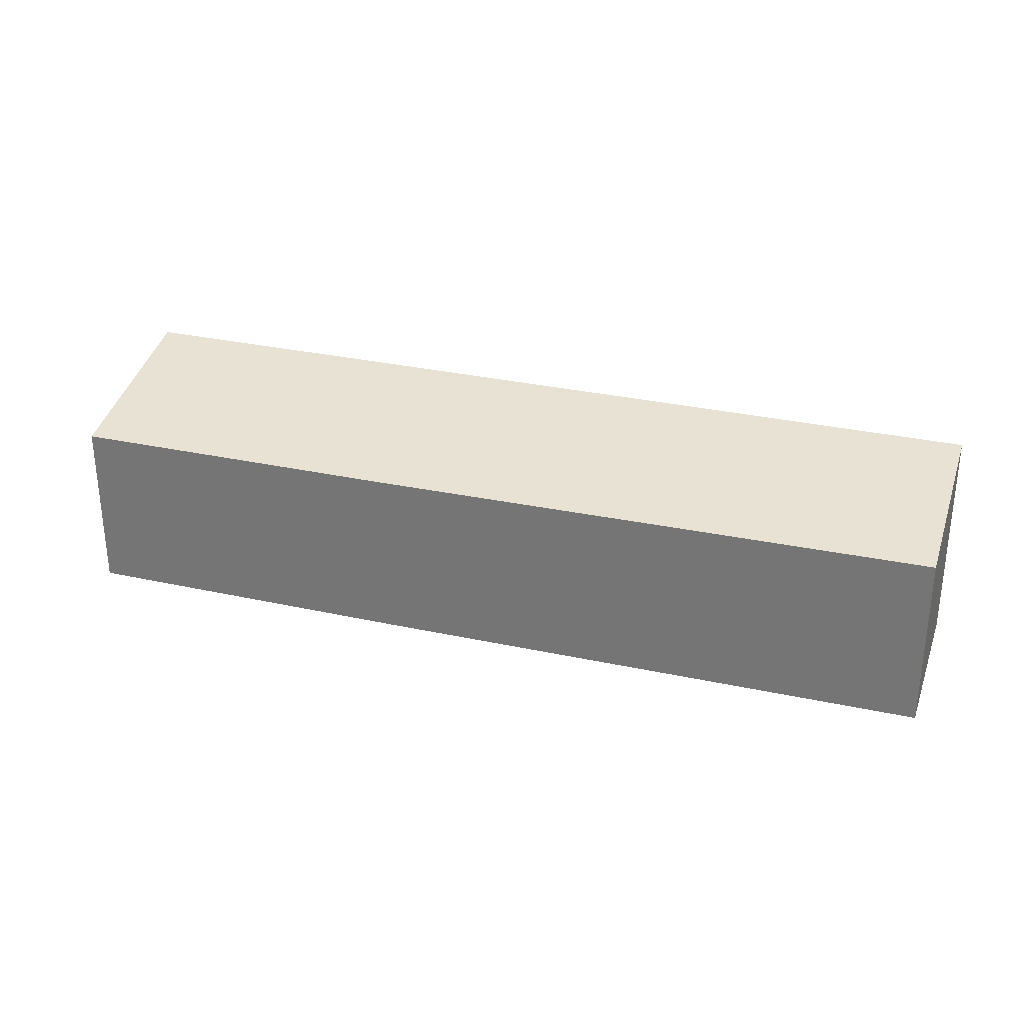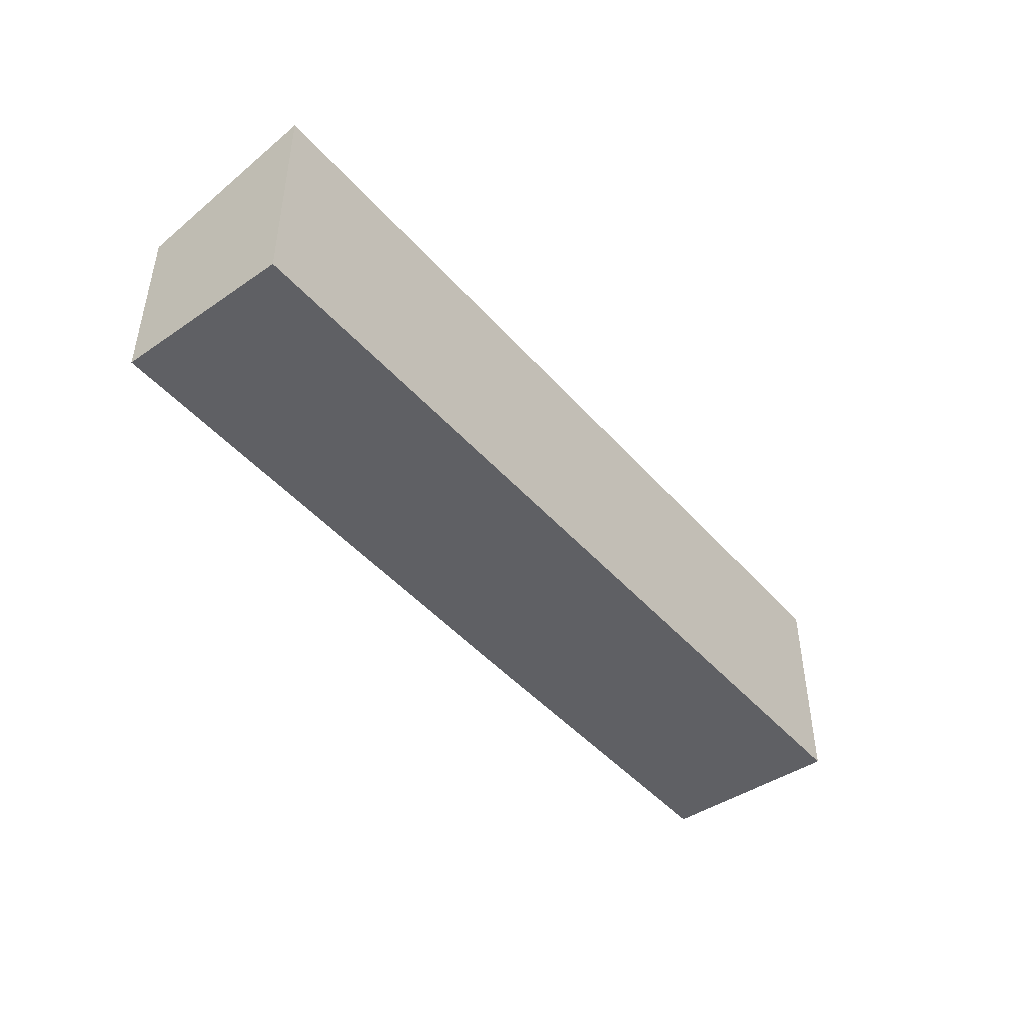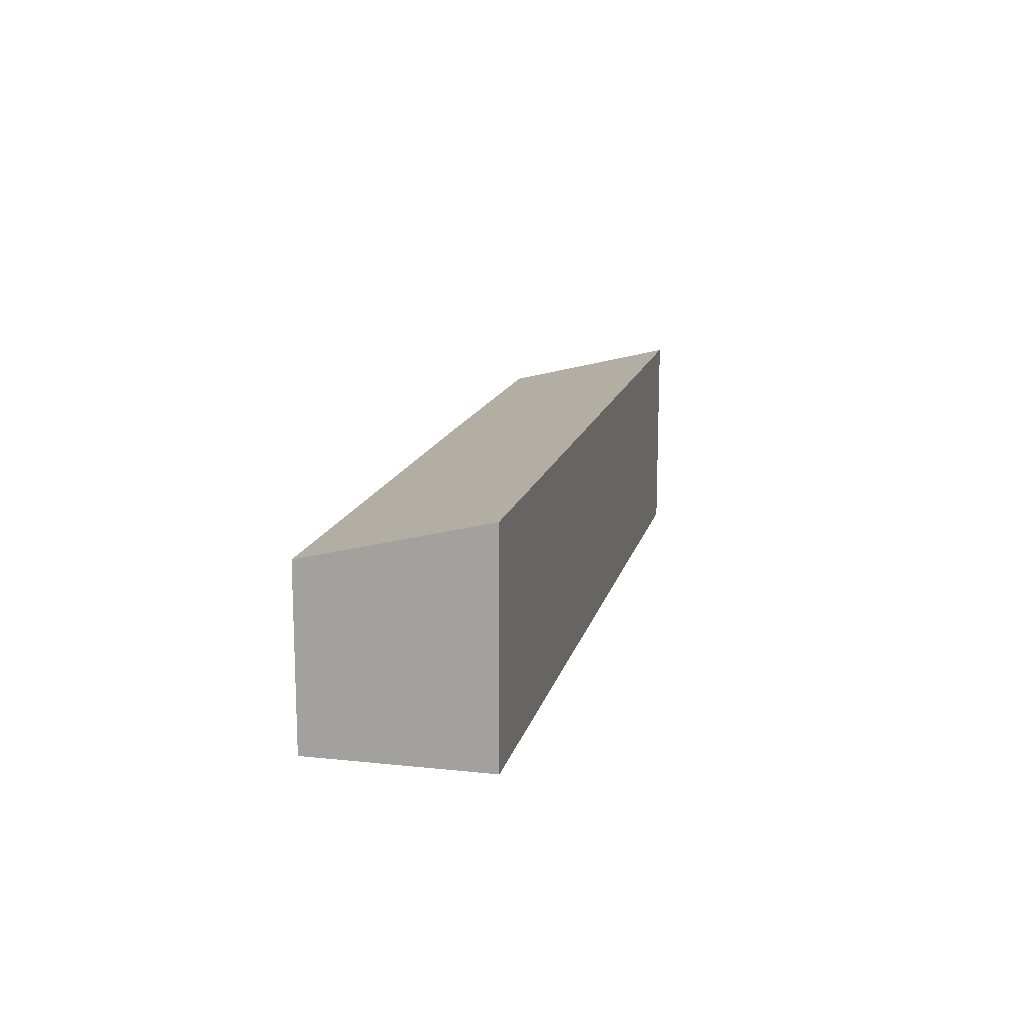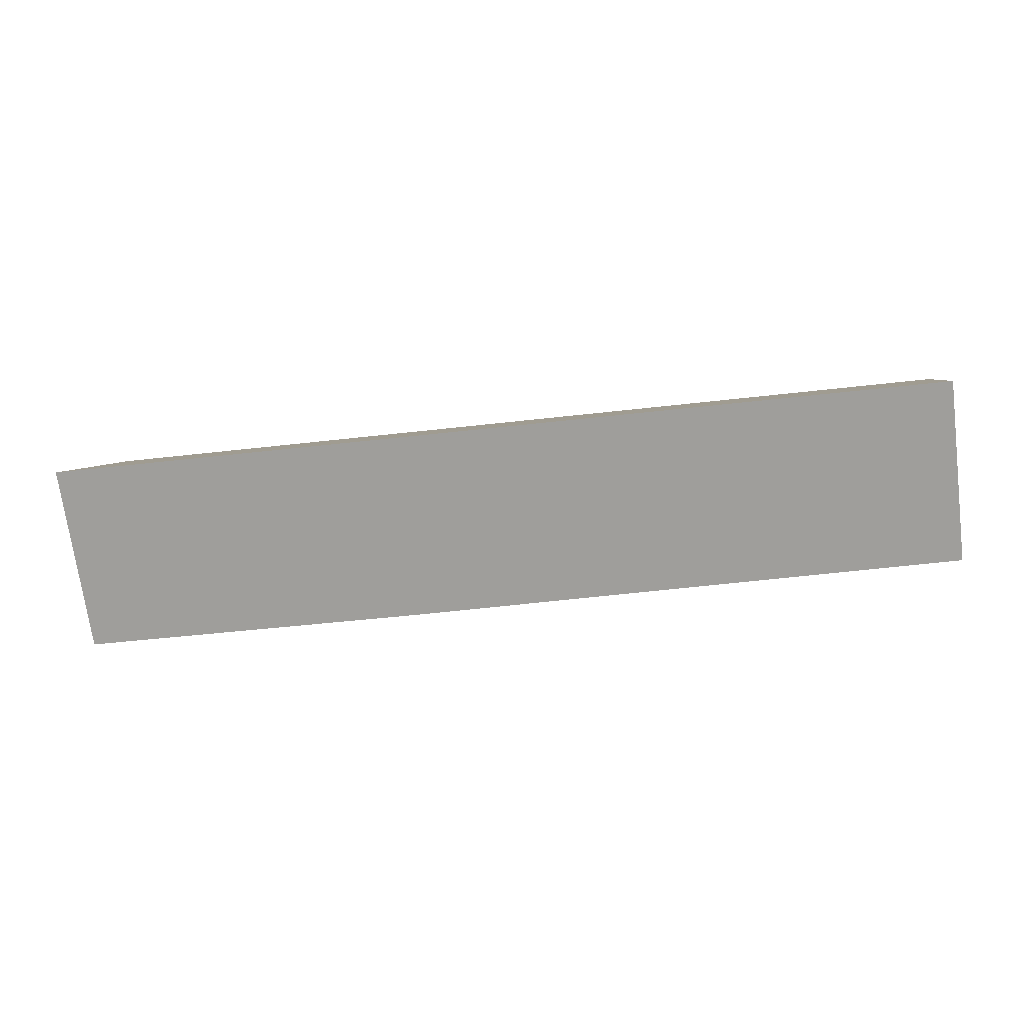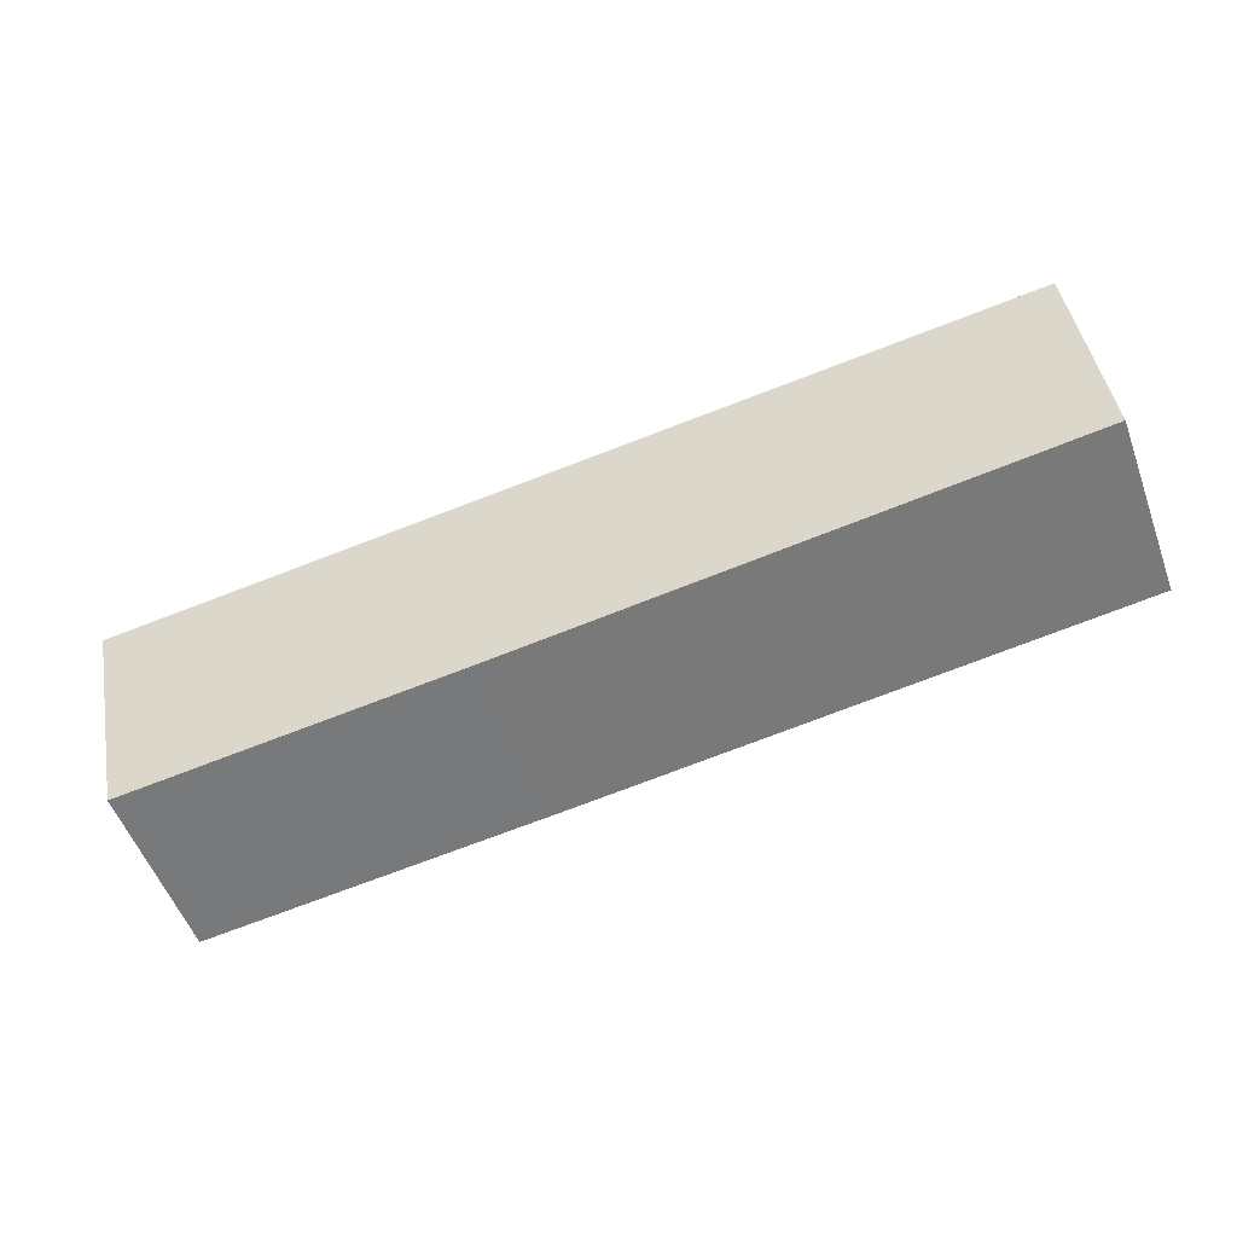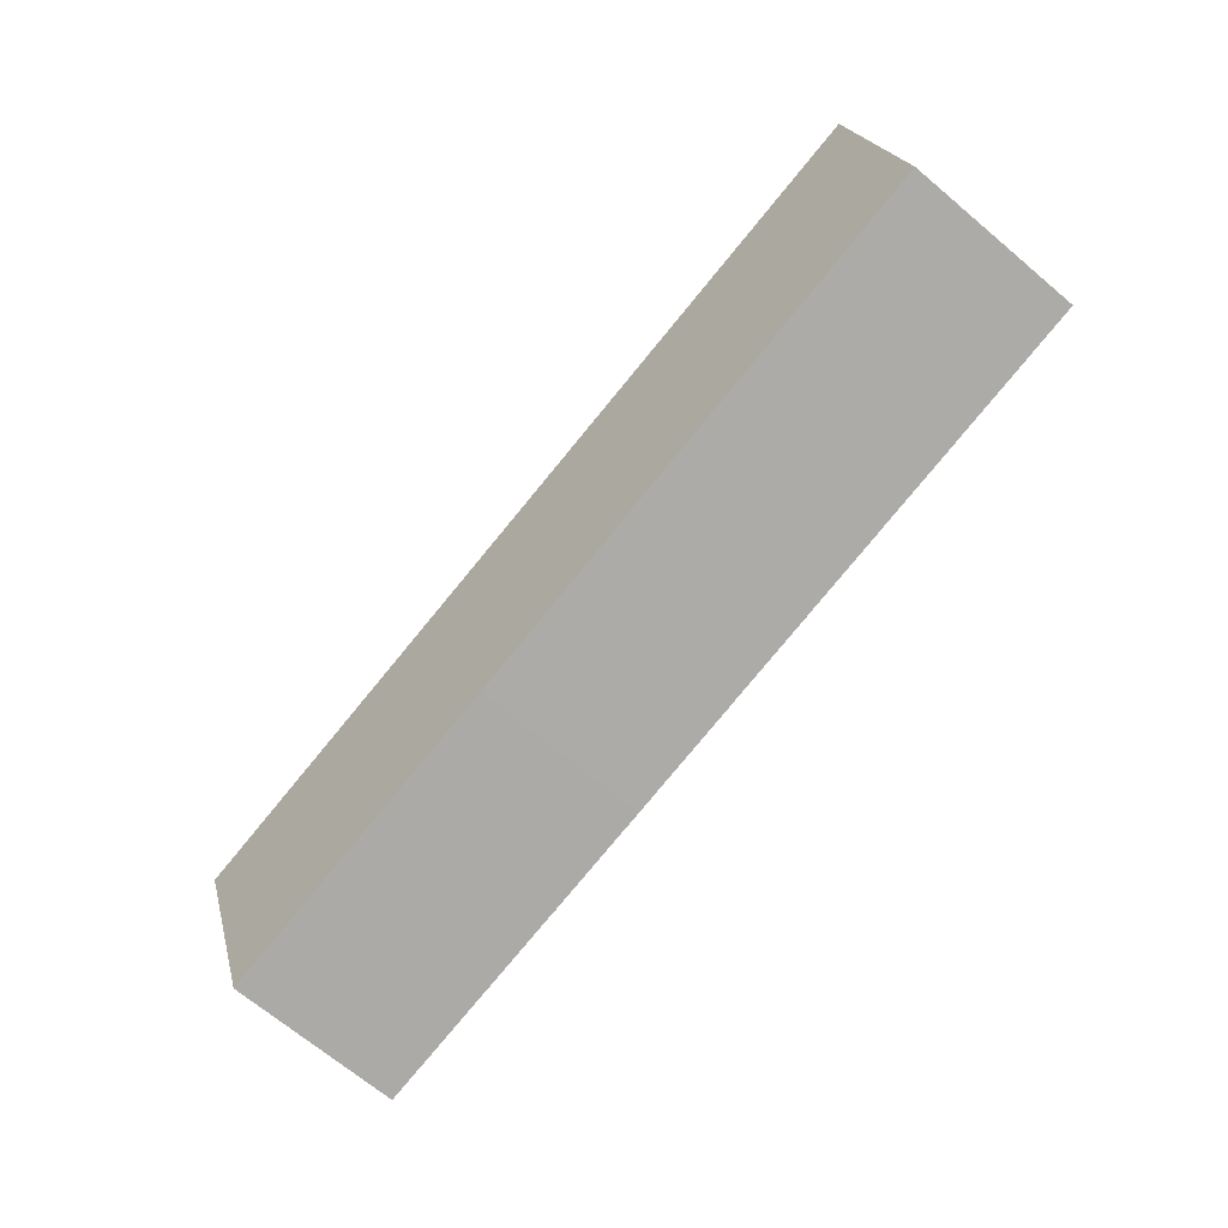
<metadata>
{"format":"obj","ext":"obj","renderer":"f3d","projection":"perspective","resolution":1024,"background":"white","views":[{"elev":29.7,"azim":-155.7,"up":"+Y"},{"elev":-45.1,"azim":-45.7,"up":"+Y"},{"elev":14.3,"azim":-71.1,"up":"+Y"},{"elev":4.7,"azim":-173.0,"up":"+Z"},{"elev":-55.1,"azim":-159.8,"up":"+Z"},{"elev":-70.7,"azim":-129.8,"up":"+Z"}]}
</metadata>
<code>
v  0.32 3.932 3.196
v  9.997 3.131 -1.168
v  0 3.159 1.934e-16
v  16.49 3.932 1.491
v  16.11 3.127 -1.831
v  16.11 1.121e-16 -1.831
v  9.997 7.152e-17 -1.168
v  0 0 0
v  0.32 -1.957e-16 3.196
v  16.49 -9.13e-17 1.491
g defaultobject
f 1 2 3
f 2 1 4
f 2 4 5
f 6 2 5
f 2 6 7
f 2 7 3
f 3 7 8
f 3 9 1
f 9 3 8
f 9 4 1
f 4 9 10
f 10 5 4
f 5 10 6
f 7 9 8
f 9 7 10
f 10 7 6

</code>
